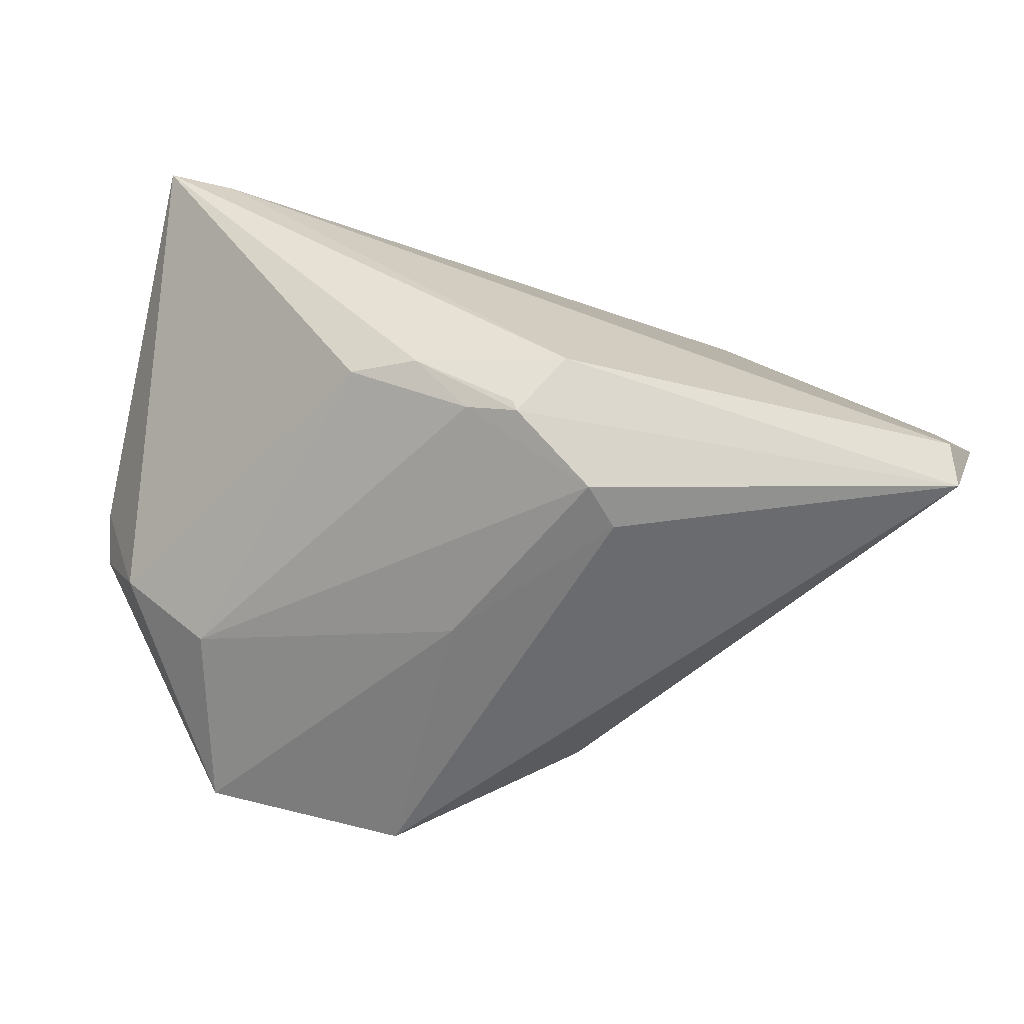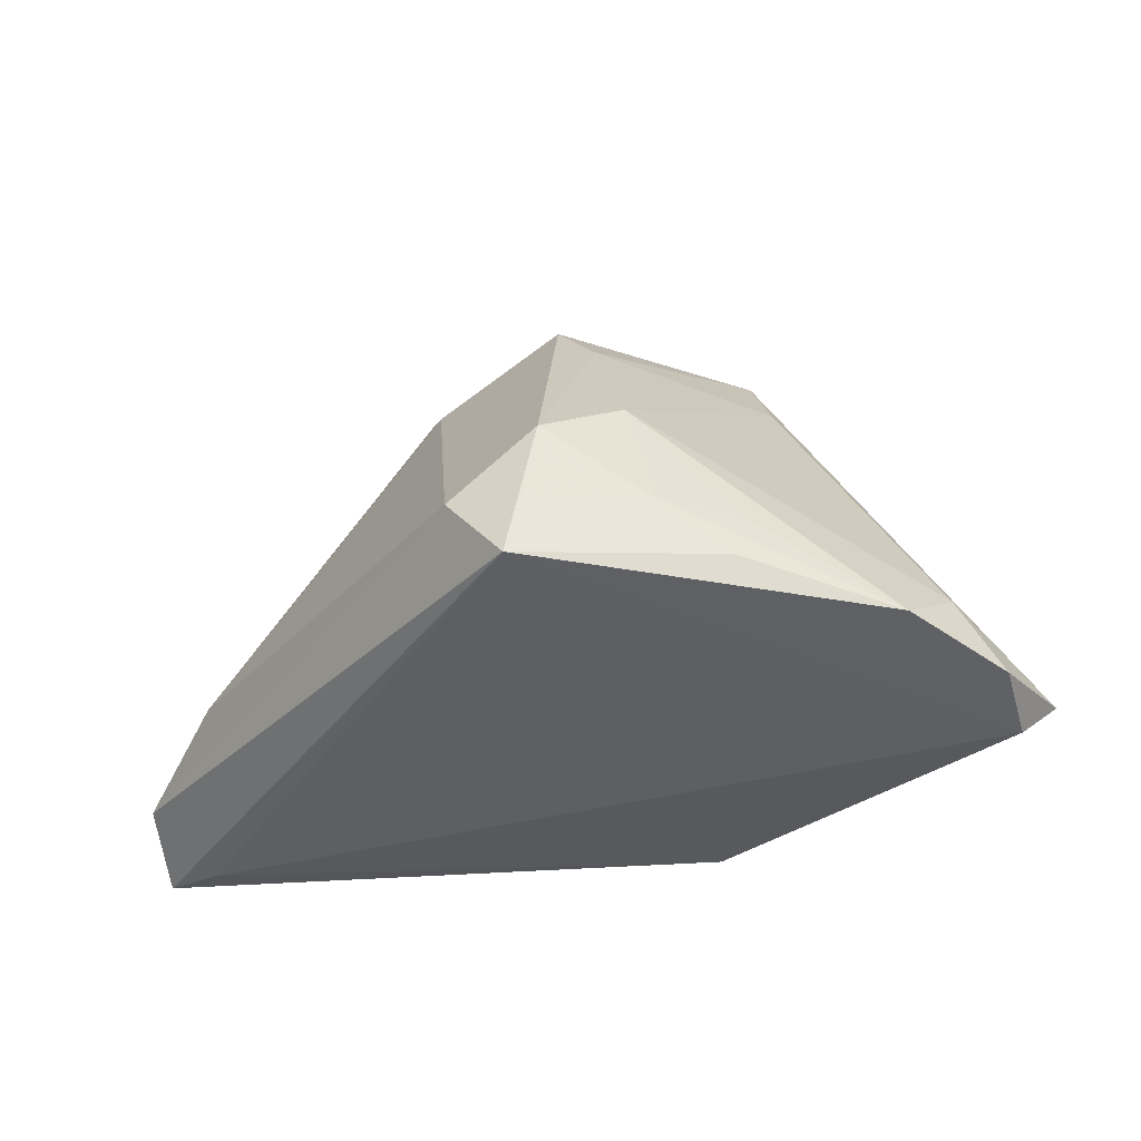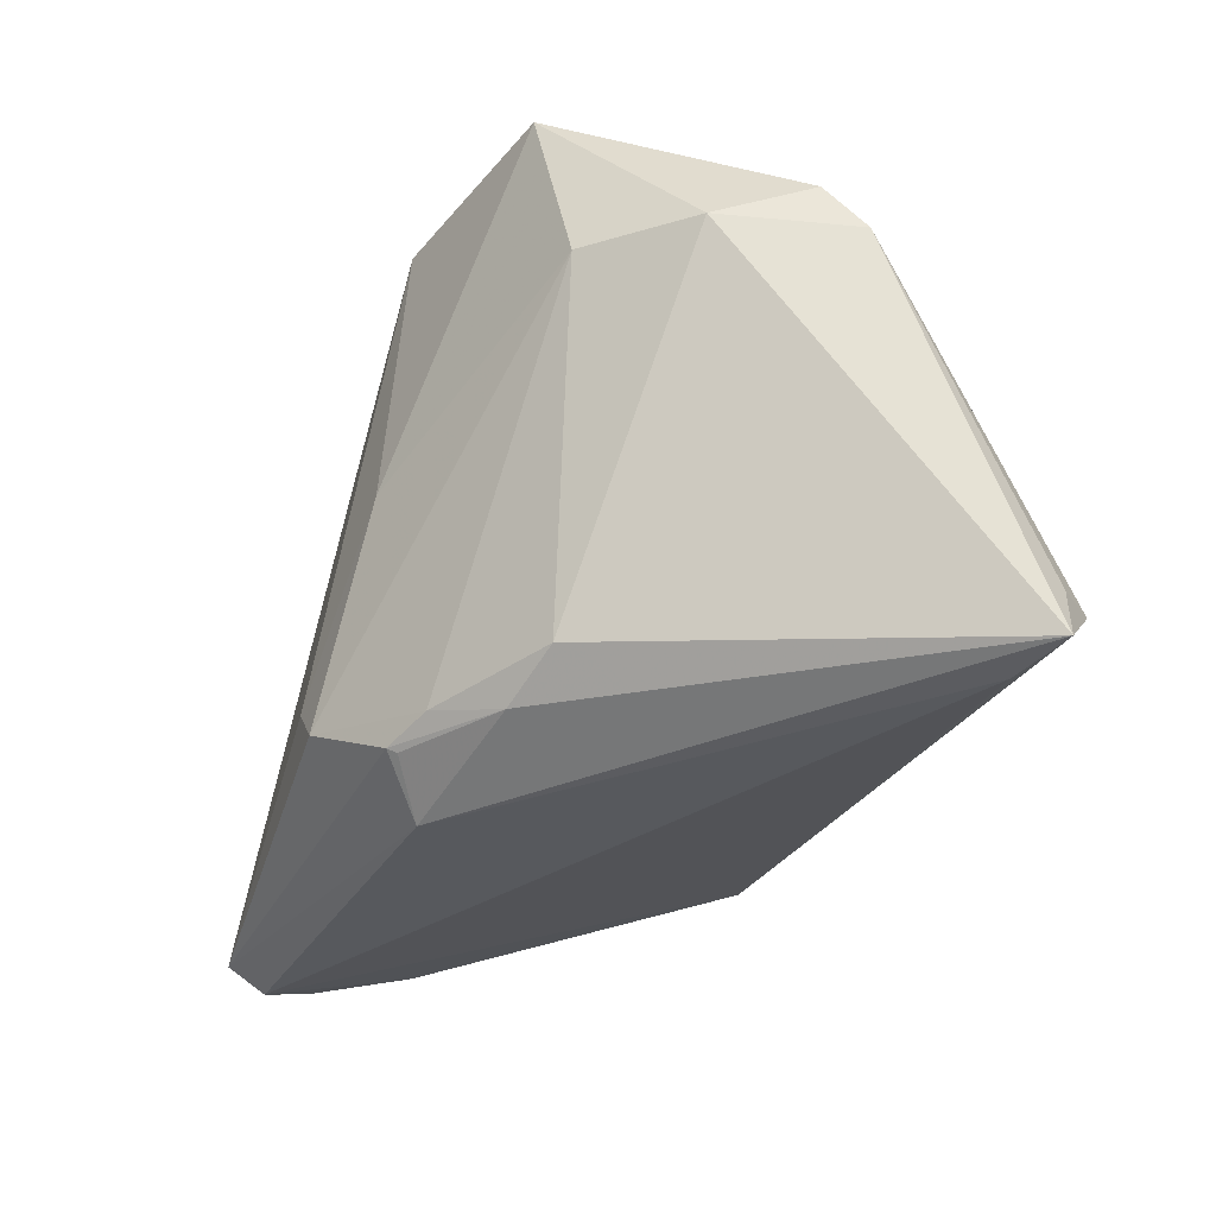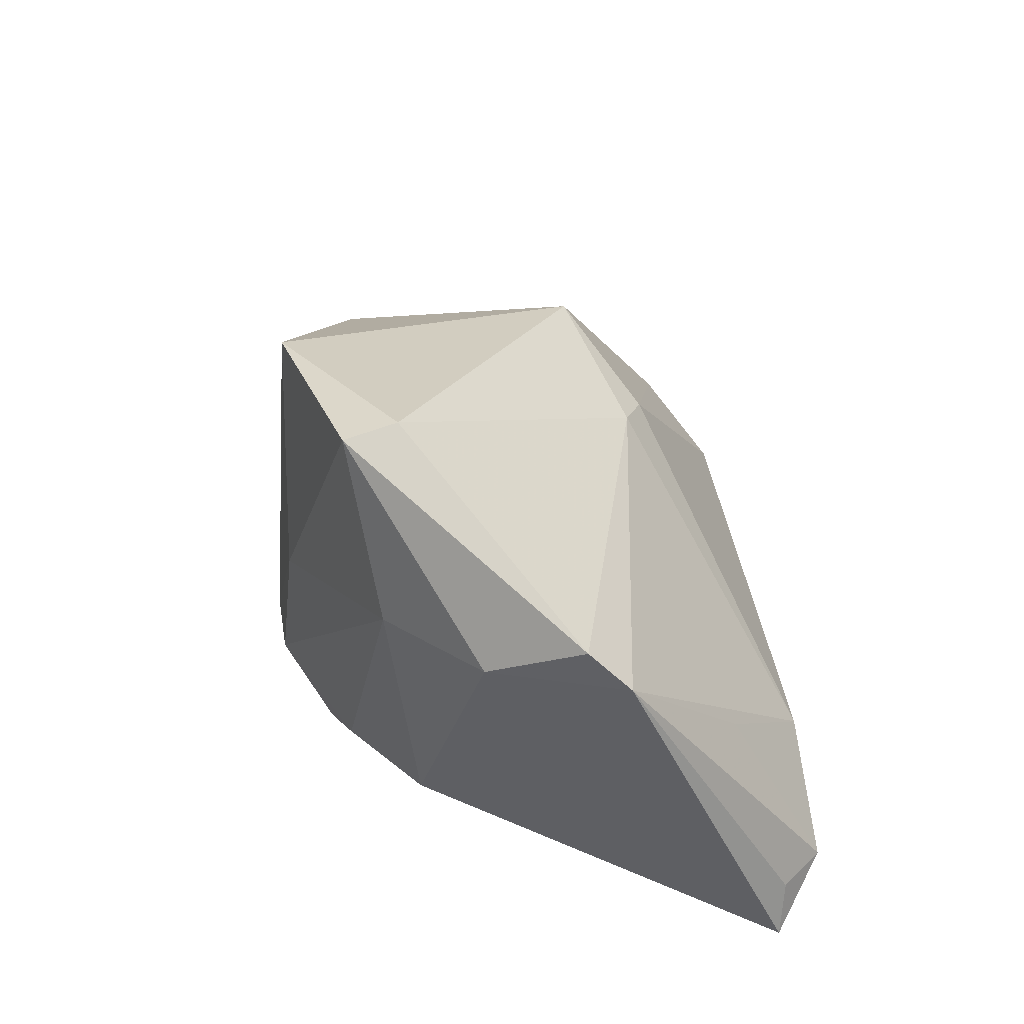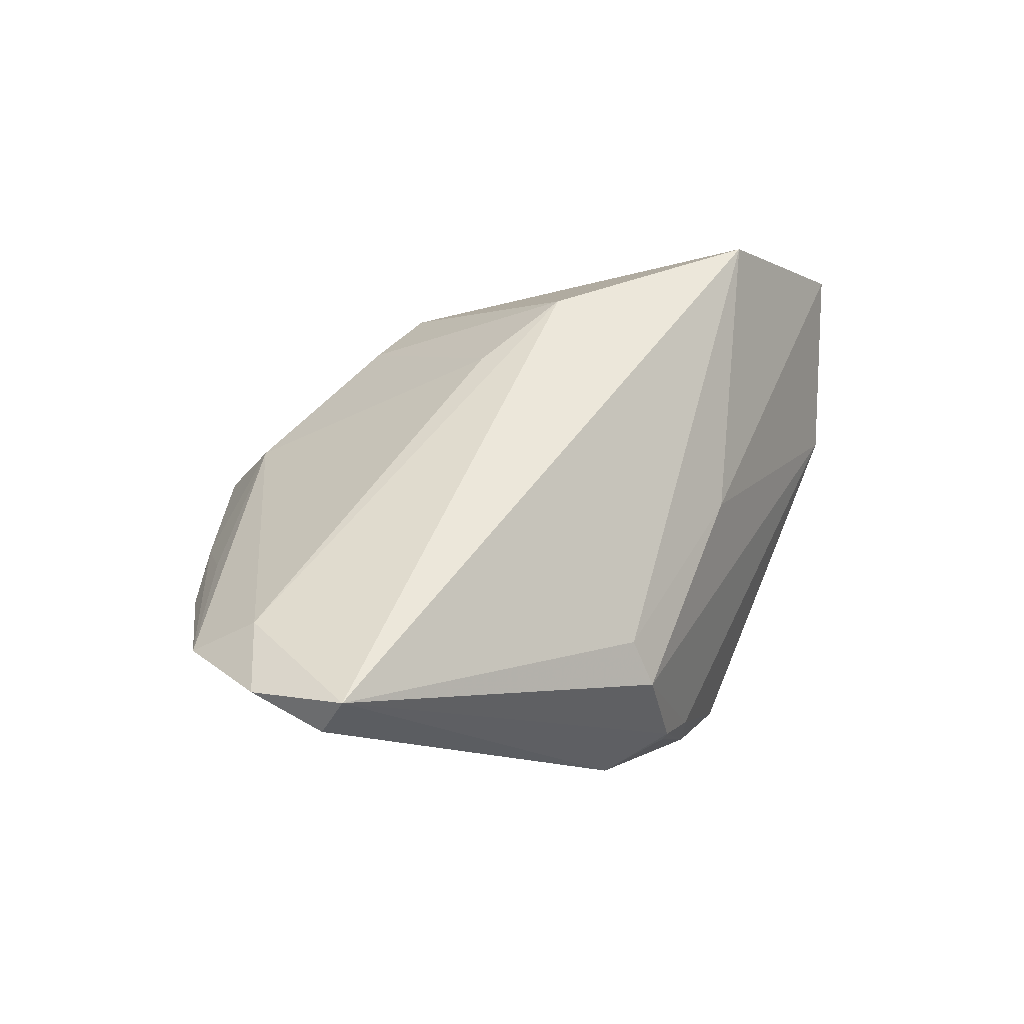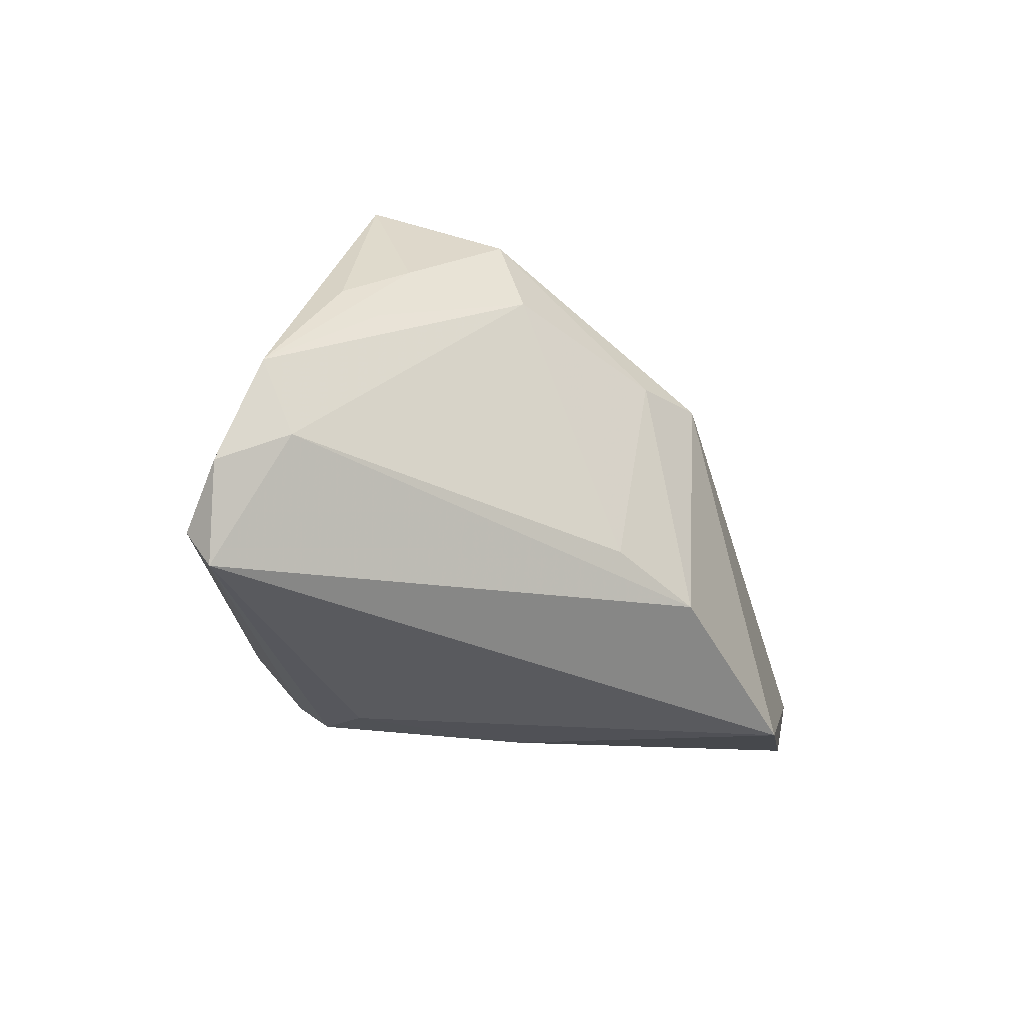
<metadata>
{"format":"obj","ext":"obj","renderer":"f3d","projection":"perspective","resolution":1024,"background":"white","views":[{"elev":-59.2,"azim":-5.5,"up":"+Z"},{"elev":-19.2,"azim":54.0,"up":"+Y"},{"elev":-40.4,"azim":-113.3,"up":"+Y"},{"elev":30.4,"azim":-98.7,"up":"+Y"},{"elev":-4.2,"azim":135.8,"up":"+Y"},{"elev":-23.7,"azim":100.2,"up":"+Z"}]}
</metadata>
<code>
v 0.03451 -0.001447 0.03079
v -0.03392 0.0384 -0.02353
v 0.04883 -0.004199 0.01007
v 0.03316 0.008127 0.02758
v 0.001759 -0.02586 -0.02471
v 0.01496 -0.01402 -0.03096
v 0.01349 0.03131 0.01067
v -0.04272 -0.02241 0.03492
v 0.0259 -0.0006754 0.03492
v -0.008578 0.03917 -0.029
v -0.0469 -0.02371 0.02961
v 0.03524 -0.008546 0.03348
v 0.0577 -0.02111 -0.02591
v 0.0213 0.02587 0.01076
v 0.06042 -0.01515 -0.001168
v -0.01922 -0.02377 -0.01418
v 0.007479 -0.03065 -0.01892
v 0.02501 0.02238 -0.01402
v 0.04337 -0.001813 0.01903
v 0.06167 -0.01995 -0.01437
v -0.033 0.03972 -0.017
v -0.04801 0.01428 -0.009222
v -0.004422 -0.02453 -0.02247
v -0.04039 -0.00231 0.02345
v -0.02856 -0.01171 0.03492
v 0.05677 -0.02443 -0.02121
v 0.01123 -0.01932 -0.03069
v -0.003664 0.004219 -0.02965
v -0.05344 0.01369 0.007196
v -0.03687 0.01535 -0.01986
v 0.001244 -0.02651 -0.02358
v -0.04799 -0.03065 0.0289
v 0.03566 0.01171 0.01737
v -0.01106 -0.02709 -0.01601
v 0.05811 -0.01188 -0.01013
v -0.00768 0.02455 0.01548
v -0.05263 0.01877 0.002068
v -0.0008093 0.02273 0.0186
v 0.04971 -0.008793 0.01346
v 0.01584 0.03034 -0.01864
v -0.03927 -0.0302 0.02702
f 41 12 32
f 13 6 10
f 17 41 32
f 5 13 17
f 40 13 10
f 27 13 5
f 6 13 27
f 32 22 16
f 41 17 26
f 12 41 26
f 26 13 20
f 26 17 13
f 18 40 14
f 14 33 18
f 4 33 14
f 29 22 32
f 30 16 22
f 34 17 32
f 32 16 34
f 35 18 33
f 20 13 35
f 13 40 35
f 40 18 35
f 32 12 8
f 22 29 37
f 23 27 5
f 23 30 27
f 16 30 23
f 5 34 23
f 23 34 16
f 27 30 28
f 10 6 28
f 6 27 28
f 5 17 31
f 31 34 5
f 17 34 31
f 7 4 14
f 7 38 4
f 10 21 7
f 7 40 10
f 14 40 7
f 36 29 25
f 25 38 36
f 36 37 29
f 21 37 36
f 36 7 21
f 38 7 36
f 9 38 25
f 4 38 9
f 9 8 12
f 25 8 9
f 12 4 9
f 1 4 12
f 33 4 19
f 19 3 33
f 4 1 19
f 19 1 12
f 20 35 15
f 3 19 15
f 15 35 33
f 33 3 15
f 15 26 20
f 12 26 15
f 11 29 32
f 32 8 11
f 11 8 29
f 25 29 24
f 24 8 25
f 29 8 24
f 2 28 30
f 10 28 2
f 2 30 22
f 2 21 10
f 2 37 21
f 22 37 2
f 39 19 12
f 12 15 39
f 39 15 19

</code>
